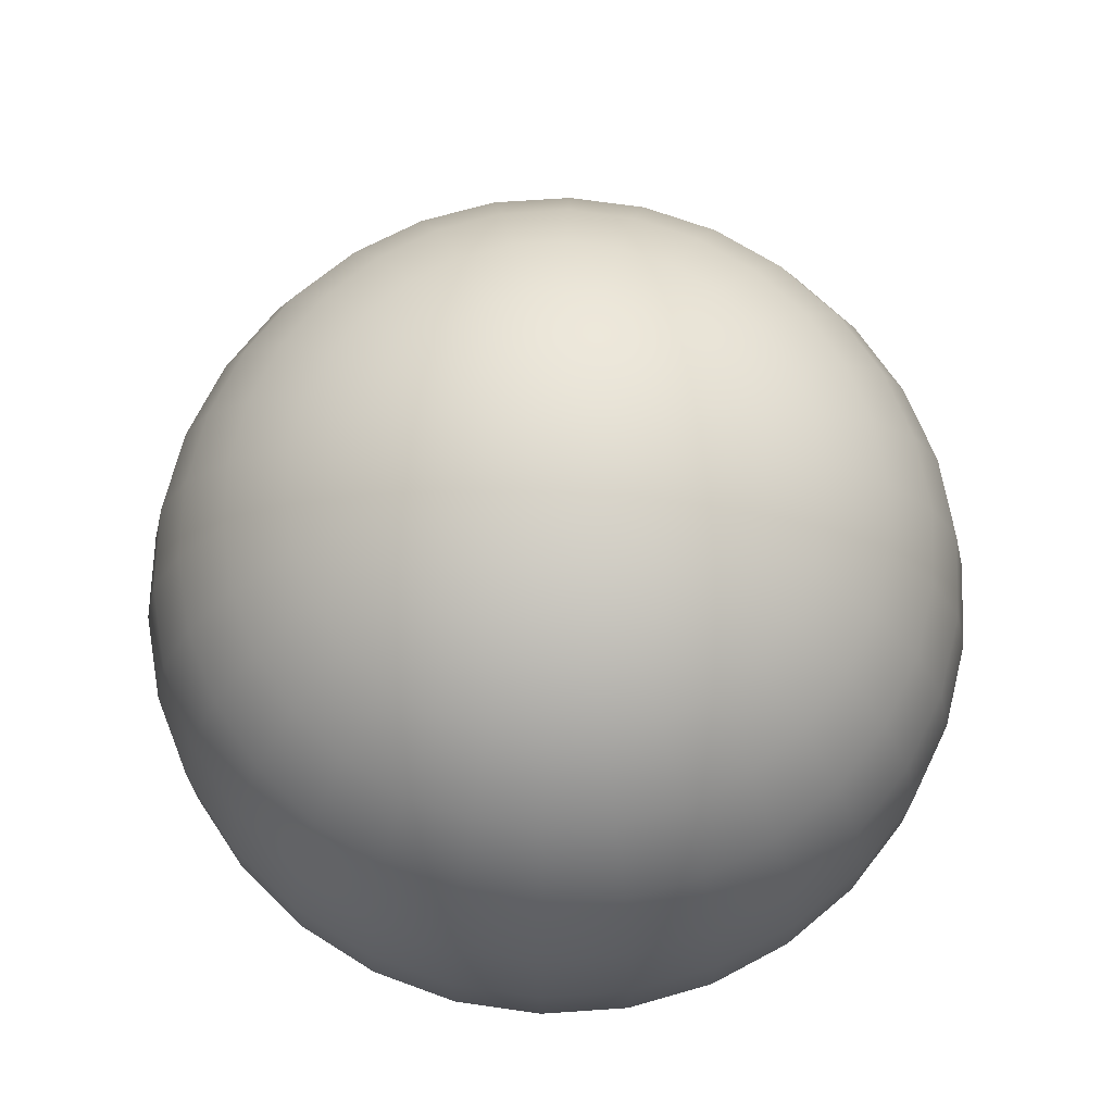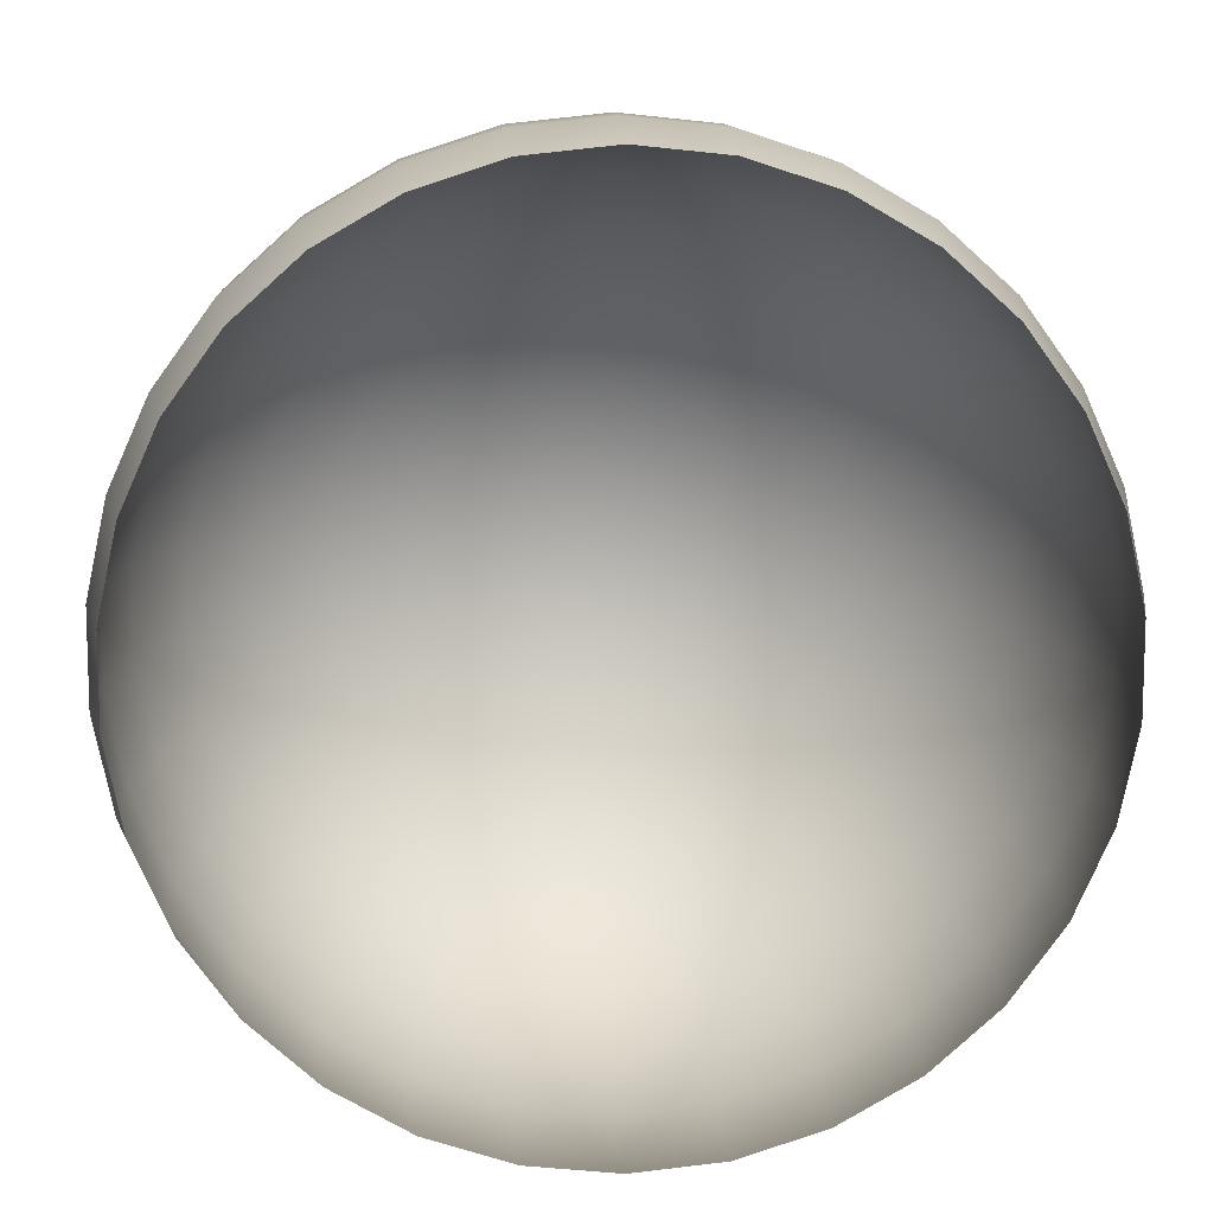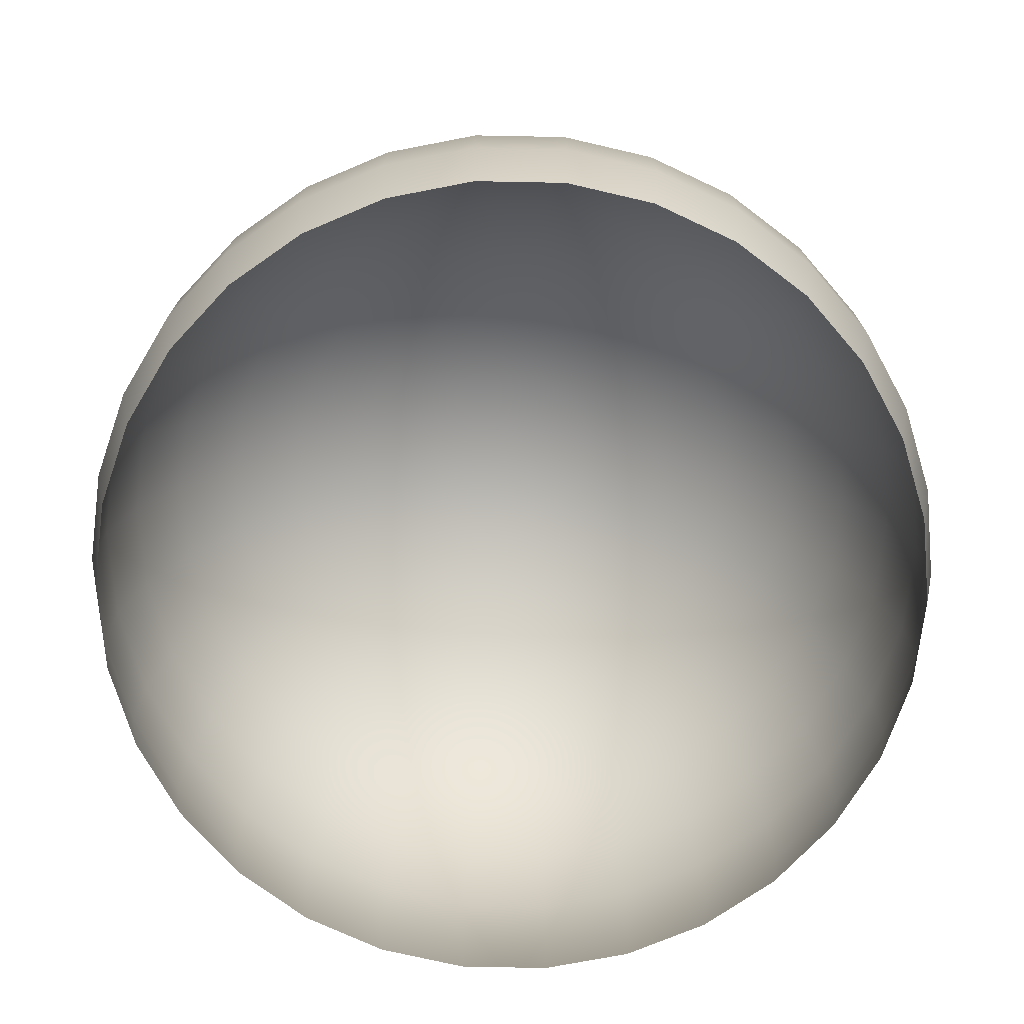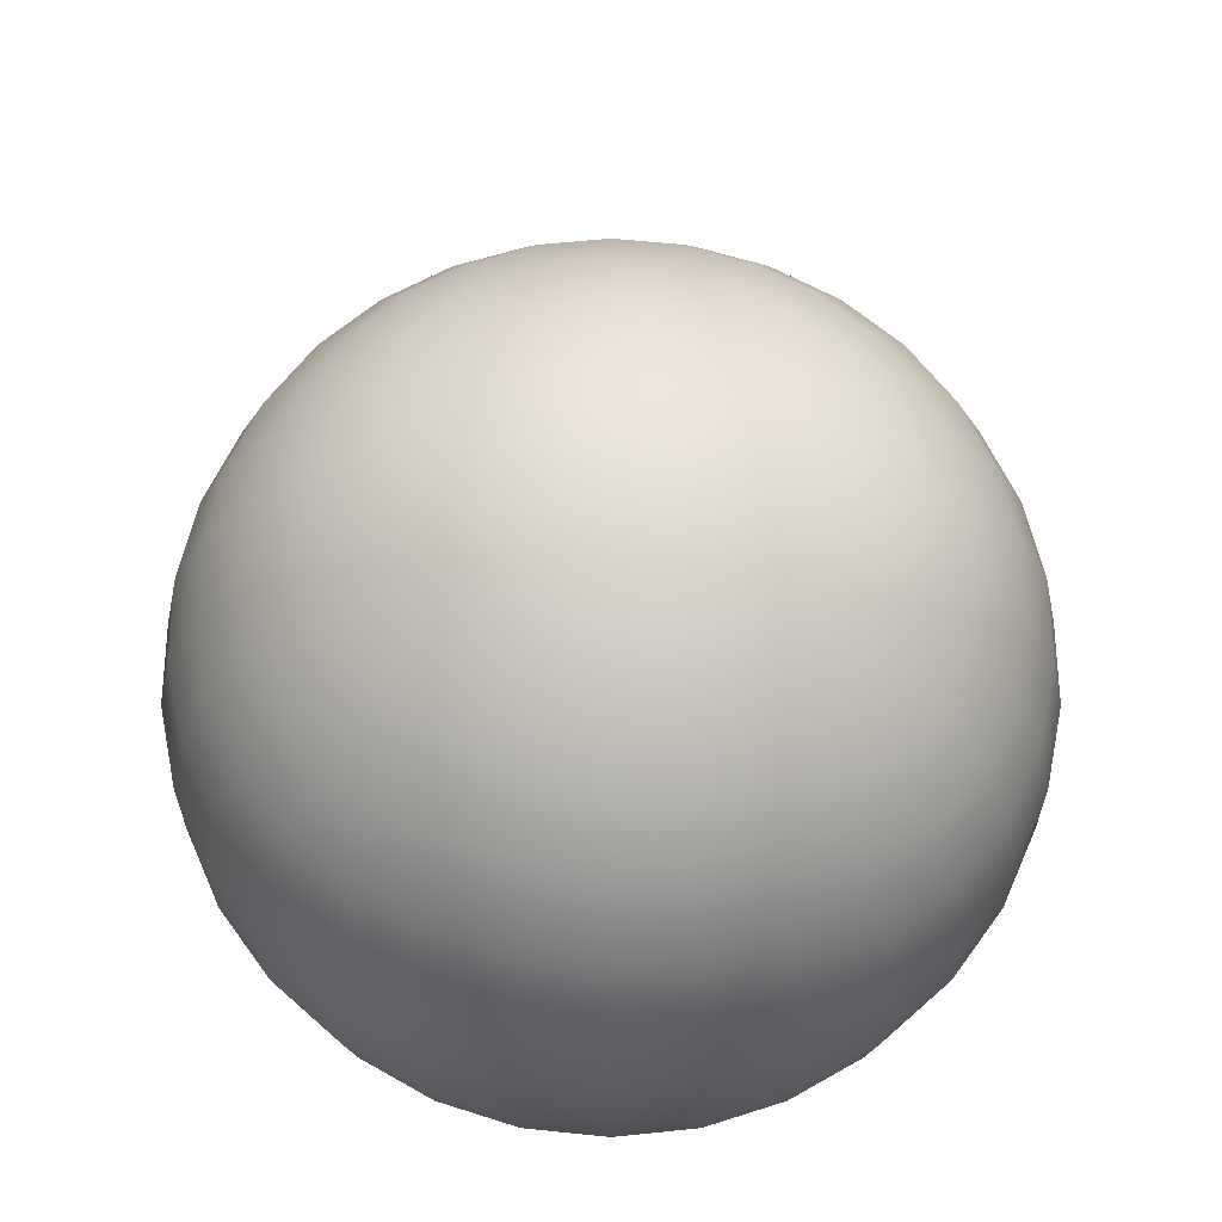
<metadata>
{"format":"obj","ext":"obj","renderer":"f3d","projection":"perspective","resolution":1024,"background":"white","views":[{"elev":69.6,"azim":110.1,"up":"+Z"},{"elev":11.1,"azim":177.0,"up":"+Y"},{"elev":-73.2,"azim":-91.1,"up":"+Z"},{"elev":61.3,"azim":-72.0,"up":"+Z"}]}
</metadata>
<code>
g Sphere001
v 0 0 0.6544
v -0.02161 0.1017 0.6435
v -4.544e-09 0.104 0.6435
v -0.04228 0.1989 0.6112
v -8.89e-09 0.2034 0.6112
v -0.0611 0.2875 0.5589
v -1.285e-08 0.2939 0.5589
v -0.07725 0.3635 0.489
v -1.624e-08 0.3716 0.489
v -0.09003 0.4236 0.4044
v -1.893e-08 0.433 0.4044
v -0.09887 0.4651 0.3089
v -2.079e-08 0.4755 0.3089
v -0.1034 0.4864 0.2067
v -2.174e-08 0.4973 0.2067
v -0.1034 0.4864 0.1021
v -2.174e-08 0.4973 0.1021
v -0.09887 0.4651 -9.441e-05
v -2.079e-08 0.4755 -9.441e-05
v -0.1934 0.4344 -9.441e-05
v -0.2023 0.4543 0.1021
v -0.2795 0.3847 -9.441e-05
v -0.2023 0.4543 0.2067
v -0.2923 0.4023 0.1021
v -0.3534 0.3182 -9.441e-05
v -0.1934 0.4344 0.3089
v -0.2923 0.4023 0.2067
v -0.3695 0.3327 0.1021
v -0.4118 0.2378 -9.441e-05
v -0.1761 0.3956 0.4044
v -0.2795 0.3847 0.3089
v -0.3695 0.3327 0.2067
v -0.4306 0.2486 0.1021
v -0.4523 0.1469 -9.441e-05
v -0.1511 0.3394 0.489
v -0.2545 0.3503 0.4044
v -0.3534 0.3182 0.3089
v -0.4306 0.2486 0.2067
v -0.4729 0.1537 0.1021
v -0.4729 0.04971 -9.441e-05
v -0.1195 0.2685 0.5589
v -0.2184 0.3006 0.489
v -0.3218 0.2897 0.4044
v -0.4118 0.2378 0.3089
v -0.4729 0.1537 0.2067
v -0.4945 0.05198 0.1021
v -0.4729 -0.04971 -9.441e-05
v -0.08272 0.1858 0.6112
v -0.1727 0.2378 0.5589
v -0.2761 0.2486 0.489
v -0.375 0.2165 0.4044
v -0.4523 0.1469 0.3089
v -0.4945 0.05198 0.2067
v -0.4945 -0.05198 0.1021
v -0.4523 -0.1469 -9.441e-05
v -0.4729 -0.1537 0.1021
v -0.4118 -0.2378 -9.441e-05
v -0.4945 -0.05198 0.2067
v -0.4729 0.04971 0.3089
v -0.4118 0.1338 0.4044
v -0.3218 0.1858 0.489
v -0.4306 -0.2486 0.1021
v -0.3534 -0.3182 -9.441e-05
v -0.4729 -0.1537 0.2067
v -0.4729 -0.04971 0.3089
v -0.4306 0.04526 0.4044
v -0.3695 -0.3327 0.1021
v -0.2795 -0.3847 -9.441e-05
v -0.4306 -0.2486 0.2067
v -0.4523 -0.1469 0.3089
v -0.2923 -0.4023 0.1021
v -0.1934 -0.4344 -9.441e-05
v -0.3695 -0.3327 0.2067
v -0.2023 -0.4543 0.1021
v -0.09887 -0.4651 -9.441e-05
v -0.3534 0.1148 0.489
v -0.4306 -0.04526 0.4044
v -0.4118 -0.2378 0.3089
v -0.2923 -0.4023 0.2067
v -0.1034 -0.4864 0.1021
v 4.592e-07 -0.4755 -9.441e-05
v -0.3695 0.03884 0.489
v -0.4118 -0.1338 0.4044
v -0.3534 -0.3182 0.3089
v -0.2023 -0.4543 0.2067
v 4.802e-07 -0.4973 0.1021
v 0.09887 -0.4651 -9.441e-05
v -0.3695 -0.03884 0.489
v -0.375 -0.2165 0.4044
v -0.2795 -0.3847 0.3089
v -0.1034 -0.4864 0.2067
v 0.1034 -0.4864 0.1021
v 0.1934 -0.4344 -9.441e-05
v -0.3534 -0.1148 0.489
v -0.3218 -0.2897 0.4044
v -0.1934 -0.4344 0.3089
v 4.802e-07 -0.4973 0.2067
v 0.2023 -0.4543 0.1021
v 0.2795 -0.3847 -9.441e-05
v -0.3218 -0.1858 0.489
v -0.2545 -0.3503 0.4044
v -0.09887 -0.4651 0.3089
v 0.1034 -0.4864 0.2067
v 0.2923 -0.4023 0.1021
v 0.3534 -0.3182 -9.441e-05
v -0.2761 -0.2486 0.489
v -0.1761 -0.3956 0.4044
v 4.592e-07 -0.4755 0.3089
v 0.2023 -0.4543 0.2067
v 0.3695 -0.3327 0.1021
v 0.4118 -0.2378 -9.441e-05
v -0.2184 -0.3006 0.489
v -0.09003 -0.4236 0.4044
v 0.09887 -0.4651 0.3089
v 0.2923 -0.4023 0.2067
v 0.4306 -0.2486 0.1021
v 0.4523 -0.1469 -9.441e-05
v -0.1511 -0.3394 0.489
v 4.181e-07 -0.433 0.4044
v 0.1934 -0.4344 0.3089
v 0.3695 -0.3327 0.2067
v 0.4729 -0.1537 0.1021
v 0.4729 -0.0497 -9.441e-05
v -0.07725 -0.3635 0.489
v 0.09003 -0.4236 0.4044
v 0.2795 -0.3847 0.3089
v 0.4306 -0.2486 0.2067
v 0.4945 -0.05198 0.1021
v 0.4729 0.04971 -9.441e-05
v 3.588e-07 -0.3716 0.489
v 0.1761 -0.3956 0.4044
v 0.3534 -0.3182 0.3089
v 0.4729 -0.1537 0.2067
v 0.4945 0.05198 0.1021
v 0.4523 0.1469 -9.441e-05
v 0.07725 -0.3635 0.489
v 0.2545 -0.3503 0.4044
v 0.4118 -0.2378 0.3089
v 0.4945 -0.05198 0.2067
v 0.4729 0.1537 0.1021
v 0.4118 0.2378 -9.441e-05
v 0.1511 -0.3394 0.489
v 0.3218 -0.2897 0.4044
v 0.4523 -0.1469 0.3089
v 0.4945 0.05198 0.2067
v 0.4306 0.2486 0.1021
v 0.3534 0.3182 -9.441e-05
v 0.2184 -0.3006 0.489
v 0.375 -0.2165 0.4044
v 0.4729 -0.0497 0.3089
v 0.4729 0.1537 0.2067
v 0.3695 0.3327 0.1021
v 0.2795 0.3847 -9.441e-05
v 0.2761 -0.2486 0.489
v 0.4118 -0.1338 0.4044
v 0.4729 0.04971 0.3089
v 0.4306 0.2486 0.2067
v 0.2923 0.4023 0.1021
v 0.1934 0.4344 -9.441e-05
v 0.3218 -0.1858 0.489
v 0.4306 -0.04526 0.4044
v 0.4523 0.1469 0.3089
v 0.3695 0.3327 0.2067
v 0.2023 0.4543 0.1021
v 0.09887 0.4651 -9.441e-05
v 0.3534 -0.1148 0.489
v 0.4306 0.04526 0.4044
v 0.4118 0.2378 0.3089
v 0.2923 0.4023 0.2067
v 0.1034 0.4864 0.1021
v -2.079e-08 0.4755 -9.441e-05
v -2.174e-08 0.4973 0.1021
v 0.2023 0.4543 0.2067
v 0.1034 0.4864 0.2067
v -2.174e-08 0.4973 0.2067
v 0.3534 0.3182 0.3089
v 0.4118 0.1338 0.4044
v 0.2795 0.3847 0.3089
v 0.1934 0.4344 0.3089
v 0.09887 0.4651 0.3089
v -2.079e-08 0.4755 0.3089
v 0.375 0.2165 0.4044
v 0.3218 0.2897 0.4044
v 0.2545 0.3503 0.4044
v 0.1761 0.3956 0.4044
v 0.09003 0.4236 0.4044
v -1.893e-08 0.433 0.4044
v 0.07725 0.3635 0.489
v -1.624e-08 0.3716 0.489
v 0.1511 0.3394 0.489
v 0.2184 0.3006 0.489
v 0.2761 0.2486 0.489
v 0.3218 0.1858 0.489
v 0.0611 0.2875 0.5589
v -1.285e-08 0.2939 0.5589
v 0.1195 0.2685 0.5589
v 0.1727 0.2378 0.5589
v 0.2184 0.1967 0.5589
v 0.04228 0.1989 0.6112
v -8.89e-09 0.2034 0.6112
v 0.08272 0.1858 0.6112
v 0.1195 0.1645 0.6112
v 0.02161 0.1017 0.6435
v -4.544e-09 0.104 0.6435
v 0 0 0.6544
v 0.04228 0.09497 0.6435
v 0 0 0.6544
v 0.0611 0.0841 0.6435
v 0 0 0.6544
v 0.1511 0.1361 0.6112
v 0.07725 0.06956 0.6435
v 0 0 0.6544
v 0.09003 0.05198 0.6435
v 0 0 0.6544
v 0.1761 0.1017 0.6112
v 0.2545 0.1469 0.5589
v 0.09887 0.03212 0.6435
v 0 0 0.6544
v 0.1934 0.06284 0.6112
v 0.2795 0.09082 0.5589
v 0.1034 0.01087 0.6435
v 0 0 0.6544
v 0.2023 0.02126 0.6112
v 0.3534 0.1148 0.489
v 0.2923 0.03072 0.5589
v 0.3695 0.03884 0.489
v 0.1034 -0.01087 0.6435
v 0 0 0.6544
v 0.2023 -0.02126 0.6112
v 0.2923 -0.03072 0.5589
v 0.3695 -0.03884 0.489
v 0.09887 -0.03212 0.6435
v 0 0 0.6544
v 0.1934 -0.06284 0.6112
v 0.2795 -0.09082 0.5589
v 0.09003 -0.05198 0.6435
v 0 0 0.6544
v 0.2545 -0.1469 0.5589
v 0.1761 -0.1017 0.6112
v 0.2184 -0.1967 0.5589
v 0.07725 -0.06956 0.6435
v 0 0 0.6544
v 0.1511 -0.1361 0.6112
v 0.1727 -0.2378 0.5589
v 0.0611 -0.0841 0.6435
v 0 0 0.6544
v 0.1195 -0.1645 0.6112
v 0.1195 -0.2685 0.5589
v 0.04228 -0.09497 0.6435
v 0 0 0.6544
v 0.08272 -0.1858 0.6112
v 0.0611 -0.2875 0.5589
v 0.02161 -0.1017 0.6435
v 0 0 0.6544
v 0.04228 -0.1989 0.6112
v 2.838e-07 -0.2939 0.5589
v 1.004e-07 -0.104 0.6435
v 0 0 0.6544
v 1.964e-07 -0.2034 0.6112
v -0.0611 -0.2875 0.5589
v -0.02161 -0.1017 0.6435
v 0 0 0.6544
v -0.04228 -0.1989 0.6112
v -0.1195 -0.2685 0.5589
v -0.04228 -0.09497 0.6435
v 0 0 0.6544
v -0.08272 -0.1858 0.6112
v -0.1727 -0.2378 0.5589
v -0.0611 -0.0841 0.6435
v 0 0 0.6544
v -0.1195 -0.1645 0.6112
v -0.2184 -0.1967 0.5589
v -0.07725 -0.06956 0.6435
v 0 0 0.6544
v -0.1511 -0.1361 0.6112
v -0.2545 -0.1469 0.5589
v -0.09003 -0.05198 0.6435
v 0 0 0.6544
v -0.1761 -0.1017 0.6112
v -0.2795 -0.09082 0.5589
v -0.09887 -0.03212 0.6435
v 0 0 0.6544
v -0.1934 -0.06284 0.6112
v -0.2923 -0.03072 0.5589
v -0.1034 -0.01087 0.6435
v 0 0 0.6544
v -0.2023 -0.02126 0.6112
v -0.2923 0.03072 0.5589
v -0.1034 0.01087 0.6435
v 0 0 0.6544
v -0.2023 0.02126 0.6112
v -0.2795 0.09082 0.5589
v -0.09887 0.03212 0.6435
v 0 0 0.6544
v -0.1934 0.06284 0.6112
v -0.2545 0.1469 0.5589
v -0.09003 0.05198 0.6435
v 0 0 0.6544
v -0.1761 0.1017 0.6112
v -0.2184 0.1967 0.5589
v -0.07725 0.06956 0.6435
v 0 0 0.6544
v -0.1511 0.1361 0.6112
v -0.1195 0.1645 0.6112
v -0.0611 0.0841 0.6435
v 0 0 0.6544
v -0.04228 0.09497 0.6435
v 0 0 0.6544
v 0 0 0.6544
g Sphere001_0
f 3 2 1
f 2 3 4
f 5 4 3
f 4 5 6
f 7 6 5
f 6 7 8
f 9 8 7
f 8 9 10
f 11 10 9
f 10 11 12
f 13 12 11
f 12 13 14
f 15 14 13
f 14 15 16
f 17 16 15
f 16 17 18
f 19 18 17
f 18 20 16
f 21 16 20
f 16 21 14
f 20 22 21
f 14 23 12
f 23 14 21
f 24 21 22
f 21 24 23
f 22 25 24
f 12 26 10
f 26 12 23
f 27 23 24
f 23 27 26
f 28 24 25
f 24 28 27
f 25 29 28
f 30 10 26
f 10 30 8
f 31 26 27
f 26 31 30
f 32 27 28
f 27 32 31
f 33 28 29
f 28 33 32
f 29 34 33
f 35 8 30
f 8 35 6
f 36 30 31
f 30 36 35
f 37 31 32
f 31 37 36
f 38 32 33
f 32 38 37
f 39 33 34
f 33 39 38
f 34 40 39
f 41 6 35
f 6 41 4
f 42 35 36
f 35 42 41
f 43 36 37
f 36 43 42
f 44 37 38
f 37 44 43
f 45 38 39
f 38 45 44
f 46 39 40
f 39 46 45
f 40 47 46
f 48 4 41
f 4 48 2
f 49 41 42
f 41 49 48
f 50 42 43
f 42 50 49
f 51 43 44
f 43 51 50
f 52 44 45
f 44 52 51
f 53 45 46
f 45 53 52
f 54 46 47
f 46 54 53
f 47 55 54
f 56 54 55
f 55 57 56
f 58 53 54
f 54 56 58
f 59 52 53
f 53 58 59
f 60 51 52
f 52 59 60
f 61 50 51
f 51 60 61
f 62 56 57
f 57 63 62
f 64 58 56
f 56 62 64
f 65 59 58
f 58 64 65
f 66 60 59
f 59 65 66
f 67 62 63
f 63 68 67
f 69 64 62
f 62 67 69
f 70 65 64
f 64 69 70
f 71 67 68
f 68 72 71
f 73 69 67
f 67 71 73
f 74 71 72
f 72 75 74
f 60 66 76
f 76 61 60
f 77 66 65
f 65 70 77
f 78 70 69
f 69 73 78
f 79 73 71
f 71 74 79
f 80 74 75
f 75 81 80
f 82 76 66
f 66 77 82
f 83 77 70
f 70 78 83
f 84 78 73
f 73 79 84
f 85 79 74
f 74 80 85
f 86 80 81
f 81 87 86
f 88 82 77
f 77 83 88
f 89 83 78
f 78 84 89
f 90 84 79
f 79 85 90
f 91 85 80
f 80 86 91
f 92 86 87
f 87 93 92
f 94 88 83
f 83 89 94
f 95 89 84
f 84 90 95
f 96 90 85
f 85 91 96
f 97 91 86
f 86 92 97
f 98 92 93
f 93 99 98
f 100 94 89
f 89 95 100
f 101 95 90
f 90 96 101
f 102 96 91
f 91 97 102
f 103 97 92
f 92 98 103
f 104 98 99
f 99 105 104
f 106 100 95
f 95 101 106
f 107 101 96
f 96 102 107
f 108 102 97
f 97 103 108
f 109 103 98
f 98 104 109
f 110 104 105
f 105 111 110
f 112 106 101
f 101 107 112
f 113 107 102
f 102 108 113
f 114 108 103
f 103 109 114
f 115 109 104
f 104 110 115
f 116 110 111
f 111 117 116
f 118 112 107
f 107 113 118
f 119 113 108
f 108 114 119
f 120 114 109
f 109 115 120
f 121 115 110
f 110 116 121
f 122 116 117
f 117 123 122
f 124 118 113
f 113 119 124
f 125 119 114
f 114 120 125
f 126 120 115
f 115 121 126
f 127 121 116
f 116 122 127
f 128 122 123
f 123 129 128
f 130 124 119
f 119 125 130
f 131 125 120
f 120 126 131
f 132 126 121
f 121 127 132
f 133 127 122
f 122 128 133
f 134 128 129
f 129 135 134
f 136 130 125
f 125 131 136
f 137 131 126
f 126 132 137
f 138 132 127
f 127 133 138
f 139 133 128
f 128 134 139
f 140 134 135
f 135 141 140
f 142 136 131
f 131 137 142
f 143 137 132
f 132 138 143
f 144 138 133
f 133 139 144
f 145 139 134
f 134 140 145
f 146 140 141
f 141 147 146
f 148 142 137
f 137 143 148
f 149 143 138
f 138 144 149
f 150 144 139
f 139 145 150
f 151 145 140
f 140 146 151
f 152 146 147
f 147 153 152
f 154 148 143
f 143 149 154
f 155 149 144
f 144 150 155
f 156 150 145
f 145 151 156
f 157 151 146
f 146 152 157
f 158 152 153
f 153 159 158
f 160 154 149
f 149 155 160
f 161 155 150
f 150 156 161
f 162 156 151
f 151 157 162
f 163 157 152
f 152 158 163
f 164 158 159
f 159 165 164
f 166 160 155
f 155 161 166
f 167 161 156
f 156 162 167
f 168 162 157
f 157 163 168
f 169 163 158
f 158 164 169
f 170 164 165
f 165 171 170
f 172 170 171
f 164 170 173
f 173 169 164
f 170 172 174
f 174 173 170
f 175 174 172
f 163 169 176
f 176 168 163
f 162 168 177
f 177 167 162
f 169 173 178
f 178 176 169
f 173 174 179
f 179 178 173
f 174 175 180
f 180 179 174
f 181 180 175
f 168 176 182
f 182 177 168
f 176 178 183
f 183 182 176
f 178 179 184
f 184 183 178
f 179 180 185
f 185 184 179
f 180 181 186
f 186 185 180
f 187 186 181
f 186 187 188
f 189 188 187
f 185 186 190
f 188 190 186
f 184 185 191
f 190 191 185
f 183 184 192
f 191 192 184
f 182 183 193
f 192 193 183
f 188 189 194
f 195 194 189
f 190 188 196
f 194 196 188
f 191 190 197
f 196 197 190
f 192 191 198
f 197 198 191
f 194 195 199
f 200 199 195
f 196 194 201
f 199 201 194
f 197 196 202
f 201 202 196
f 199 200 203
f 204 203 200
f 203 204 205
f 203 206 199
f 201 199 206
f 206 203 207
f 206 208 201
f 202 201 208
f 208 206 209
f 202 210 197
f 198 197 210
f 208 211 202
f 210 202 211
f 211 208 212
f 211 213 210
f 213 211 214
f 210 215 198
f 215 210 213
f 216 198 215
f 198 216 192
f 193 192 216
f 213 217 215
f 217 213 218
f 215 219 216
f 219 215 217
f 216 220 193
f 220 216 219
f 217 221 219
f 221 217 222
f 223 219 221
f 219 223 220
f 224 193 220
f 193 224 182
f 177 182 224
f 220 225 224
f 225 220 223
f 224 226 177
f 226 224 225
f 167 177 226
f 221 227 223
f 227 221 228
f 223 229 225
f 229 223 227
f 225 230 226
f 230 225 229
f 226 231 167
f 231 226 230
f 161 167 231
f 231 166 161
f 227 232 229
f 232 227 233
f 229 234 230
f 234 229 232
f 230 235 231
f 166 231 235
f 235 230 234
f 232 236 234
f 236 232 237
f 235 238 166
f 160 166 238
f 234 239 235
f 239 234 236
f 238 235 239
f 238 240 160
f 154 160 240
f 236 241 239
f 241 236 242
f 239 243 238
f 243 239 241
f 240 238 243
f 240 244 154
f 148 154 244
f 241 245 243
f 245 241 246
f 243 247 240
f 247 243 245
f 244 240 247
f 244 248 148
f 142 148 248
f 245 249 247
f 249 245 250
f 247 251 244
f 251 247 249
f 248 244 251
f 248 252 142
f 136 142 252
f 249 253 251
f 253 249 254
f 251 255 248
f 255 251 253
f 252 248 255
f 252 256 136
f 130 136 256
f 253 257 255
f 257 253 258
f 255 259 252
f 259 255 257
f 256 252 259
f 256 260 130
f 124 130 260
f 257 261 259
f 261 257 262
f 259 263 256
f 263 259 261
f 260 256 263
f 260 264 124
f 118 124 264
f 261 265 263
f 265 261 266
f 263 267 260
f 267 263 265
f 264 260 267
f 264 268 118
f 112 118 268
f 265 269 267
f 269 265 270
f 267 271 264
f 271 267 269
f 268 264 271
f 268 272 112
f 106 112 272
f 269 273 271
f 273 269 274
f 271 275 268
f 275 271 273
f 272 268 275
f 272 276 106
f 100 106 276
f 273 277 275
f 277 273 278
f 275 279 272
f 279 275 277
f 276 272 279
f 276 280 100
f 94 100 280
f 277 281 279
f 281 277 282
f 279 283 276
f 283 279 281
f 280 276 283
f 280 284 94
f 88 94 284
f 281 285 283
f 285 281 286
f 283 287 280
f 287 283 285
f 284 280 287
f 284 288 88
f 82 88 288
f 285 289 287
f 289 285 290
f 287 291 284
f 291 287 289
f 288 284 291
f 288 292 82
f 76 82 292
f 289 293 291
f 293 289 294
f 291 295 288
f 295 291 293
f 292 288 295
f 292 296 76
f 61 76 296
f 293 297 295
f 297 293 298
f 295 299 292
f 299 295 297
f 296 292 299
f 296 300 61
f 50 61 300
f 300 49 50
f 297 301 299
f 301 297 302
f 299 303 296
f 300 296 303
f 303 299 301
f 49 300 304
f 303 304 300
f 304 48 49
f 301 305 303
f 304 303 305
f 305 301 306
f 48 304 307
f 305 307 304
f 307 305 308
f 307 2 48
f 2 307 309

</code>
